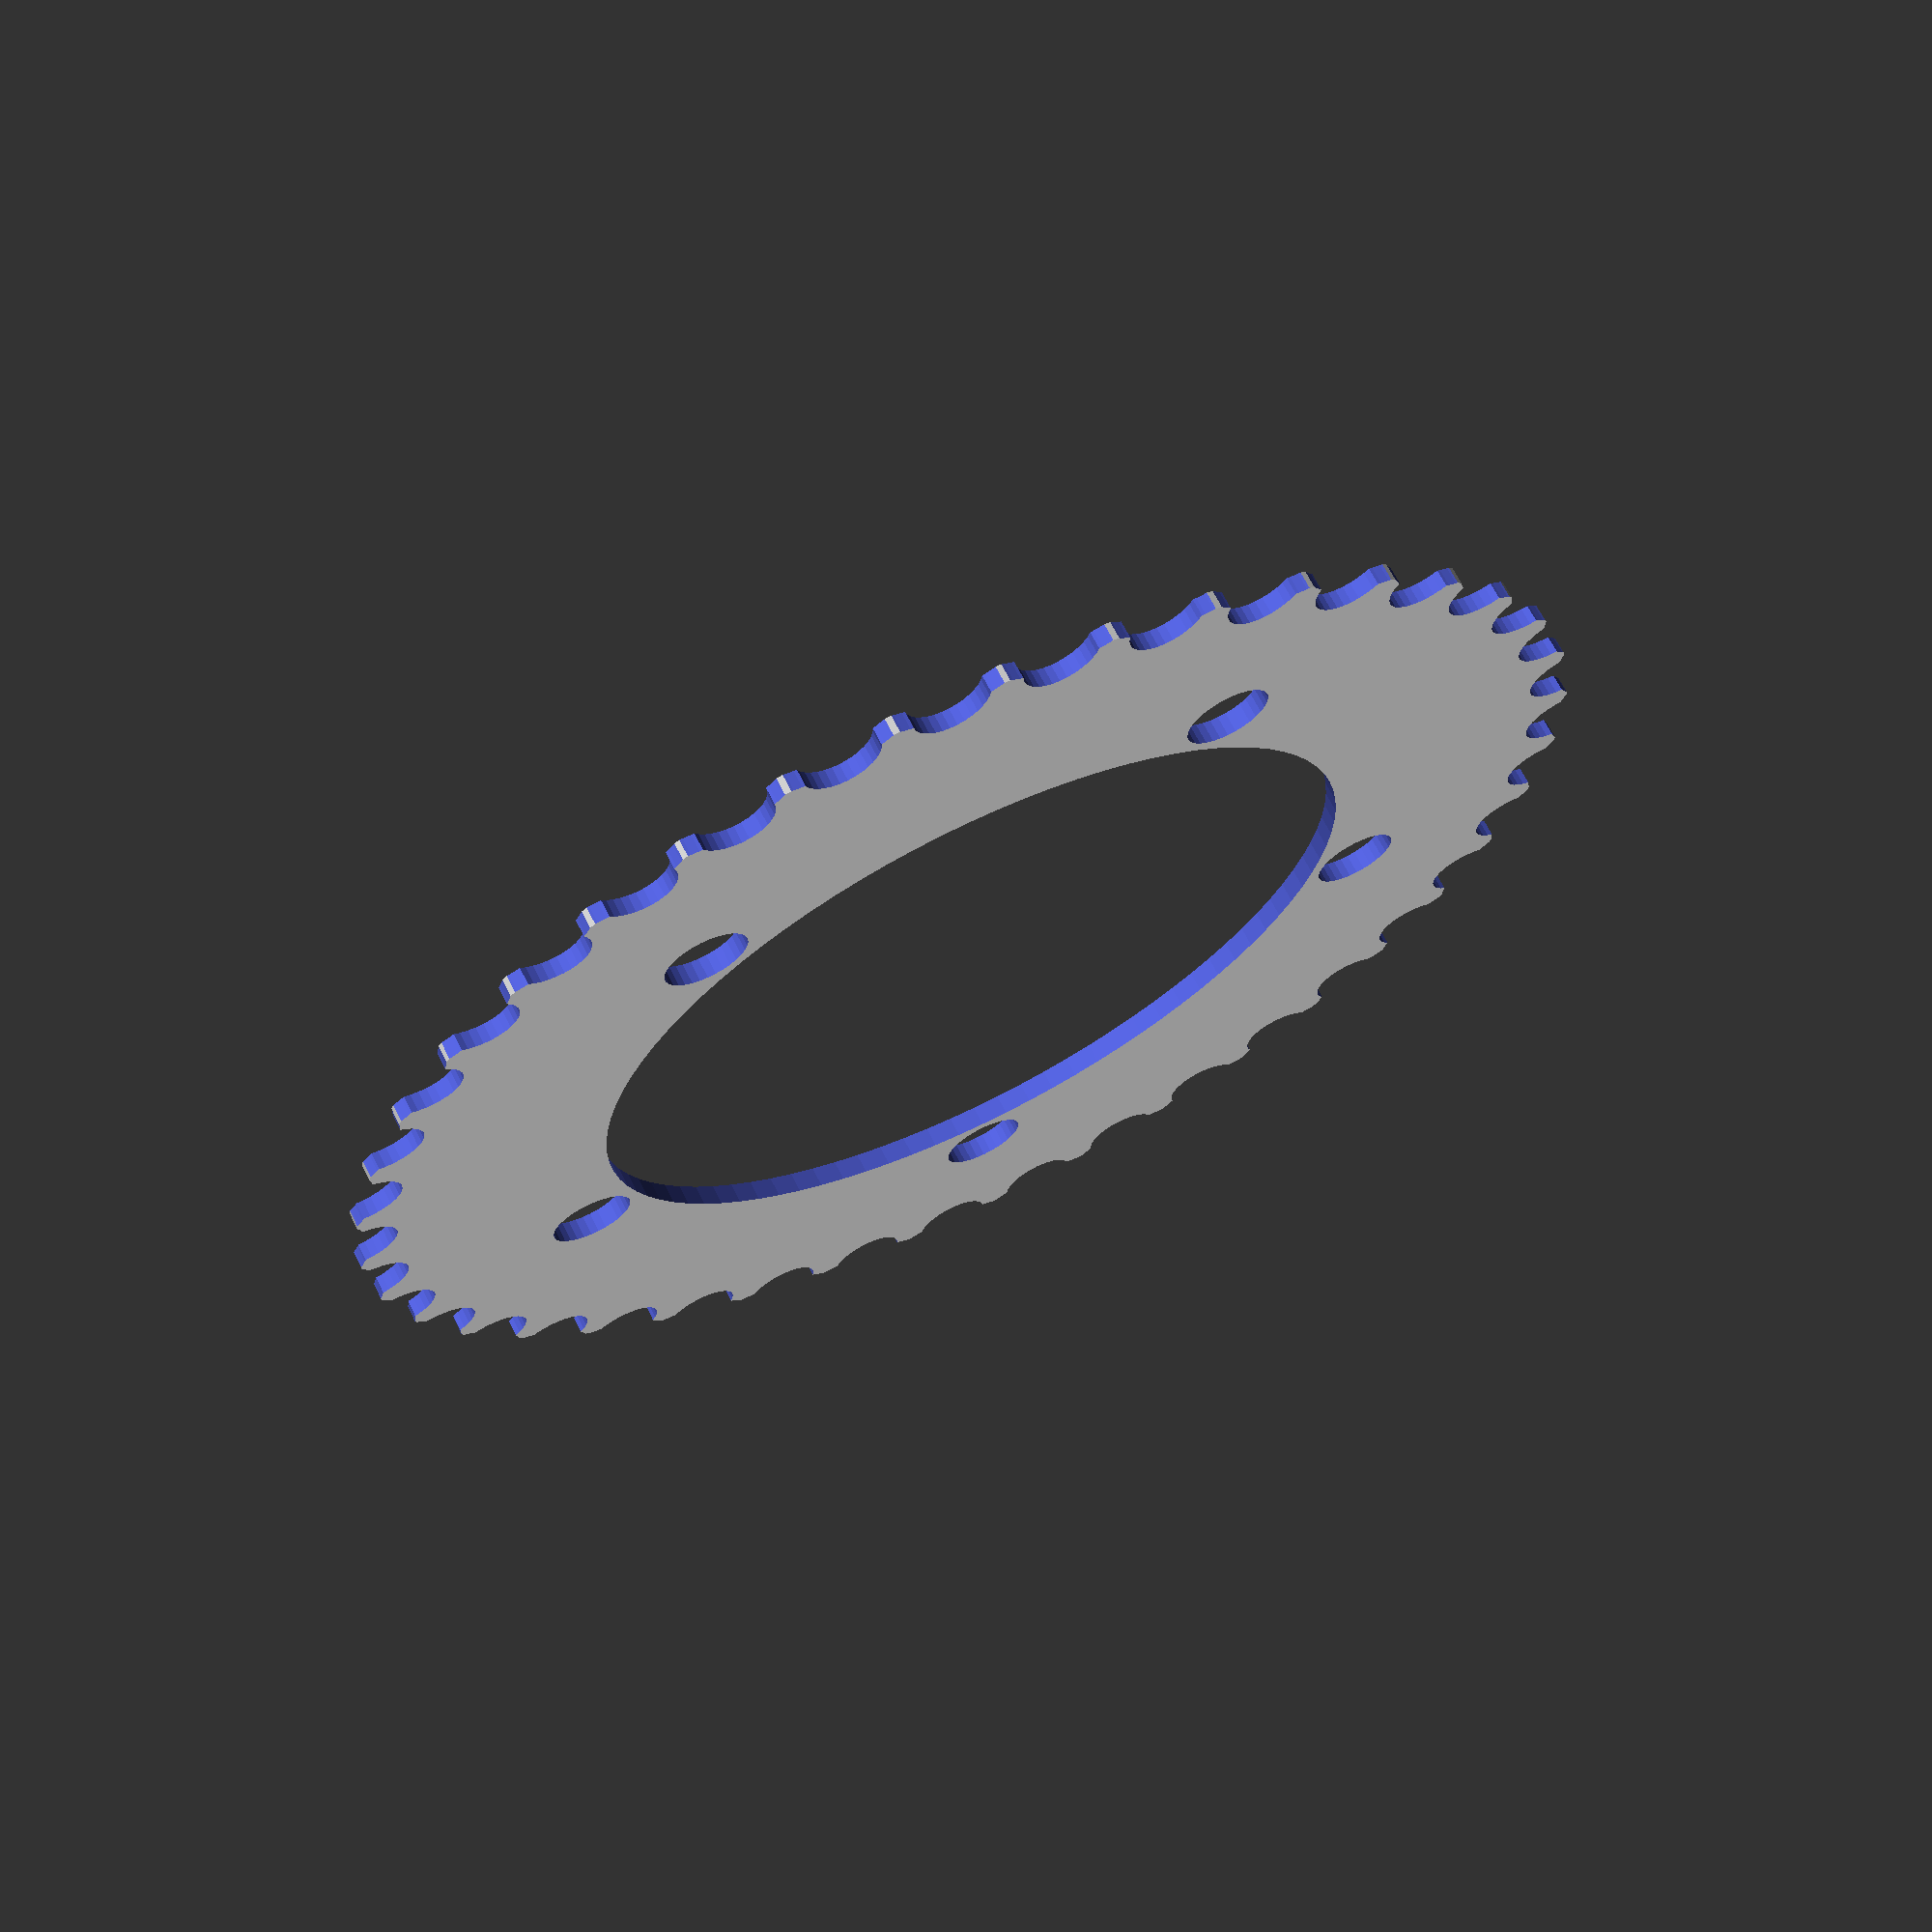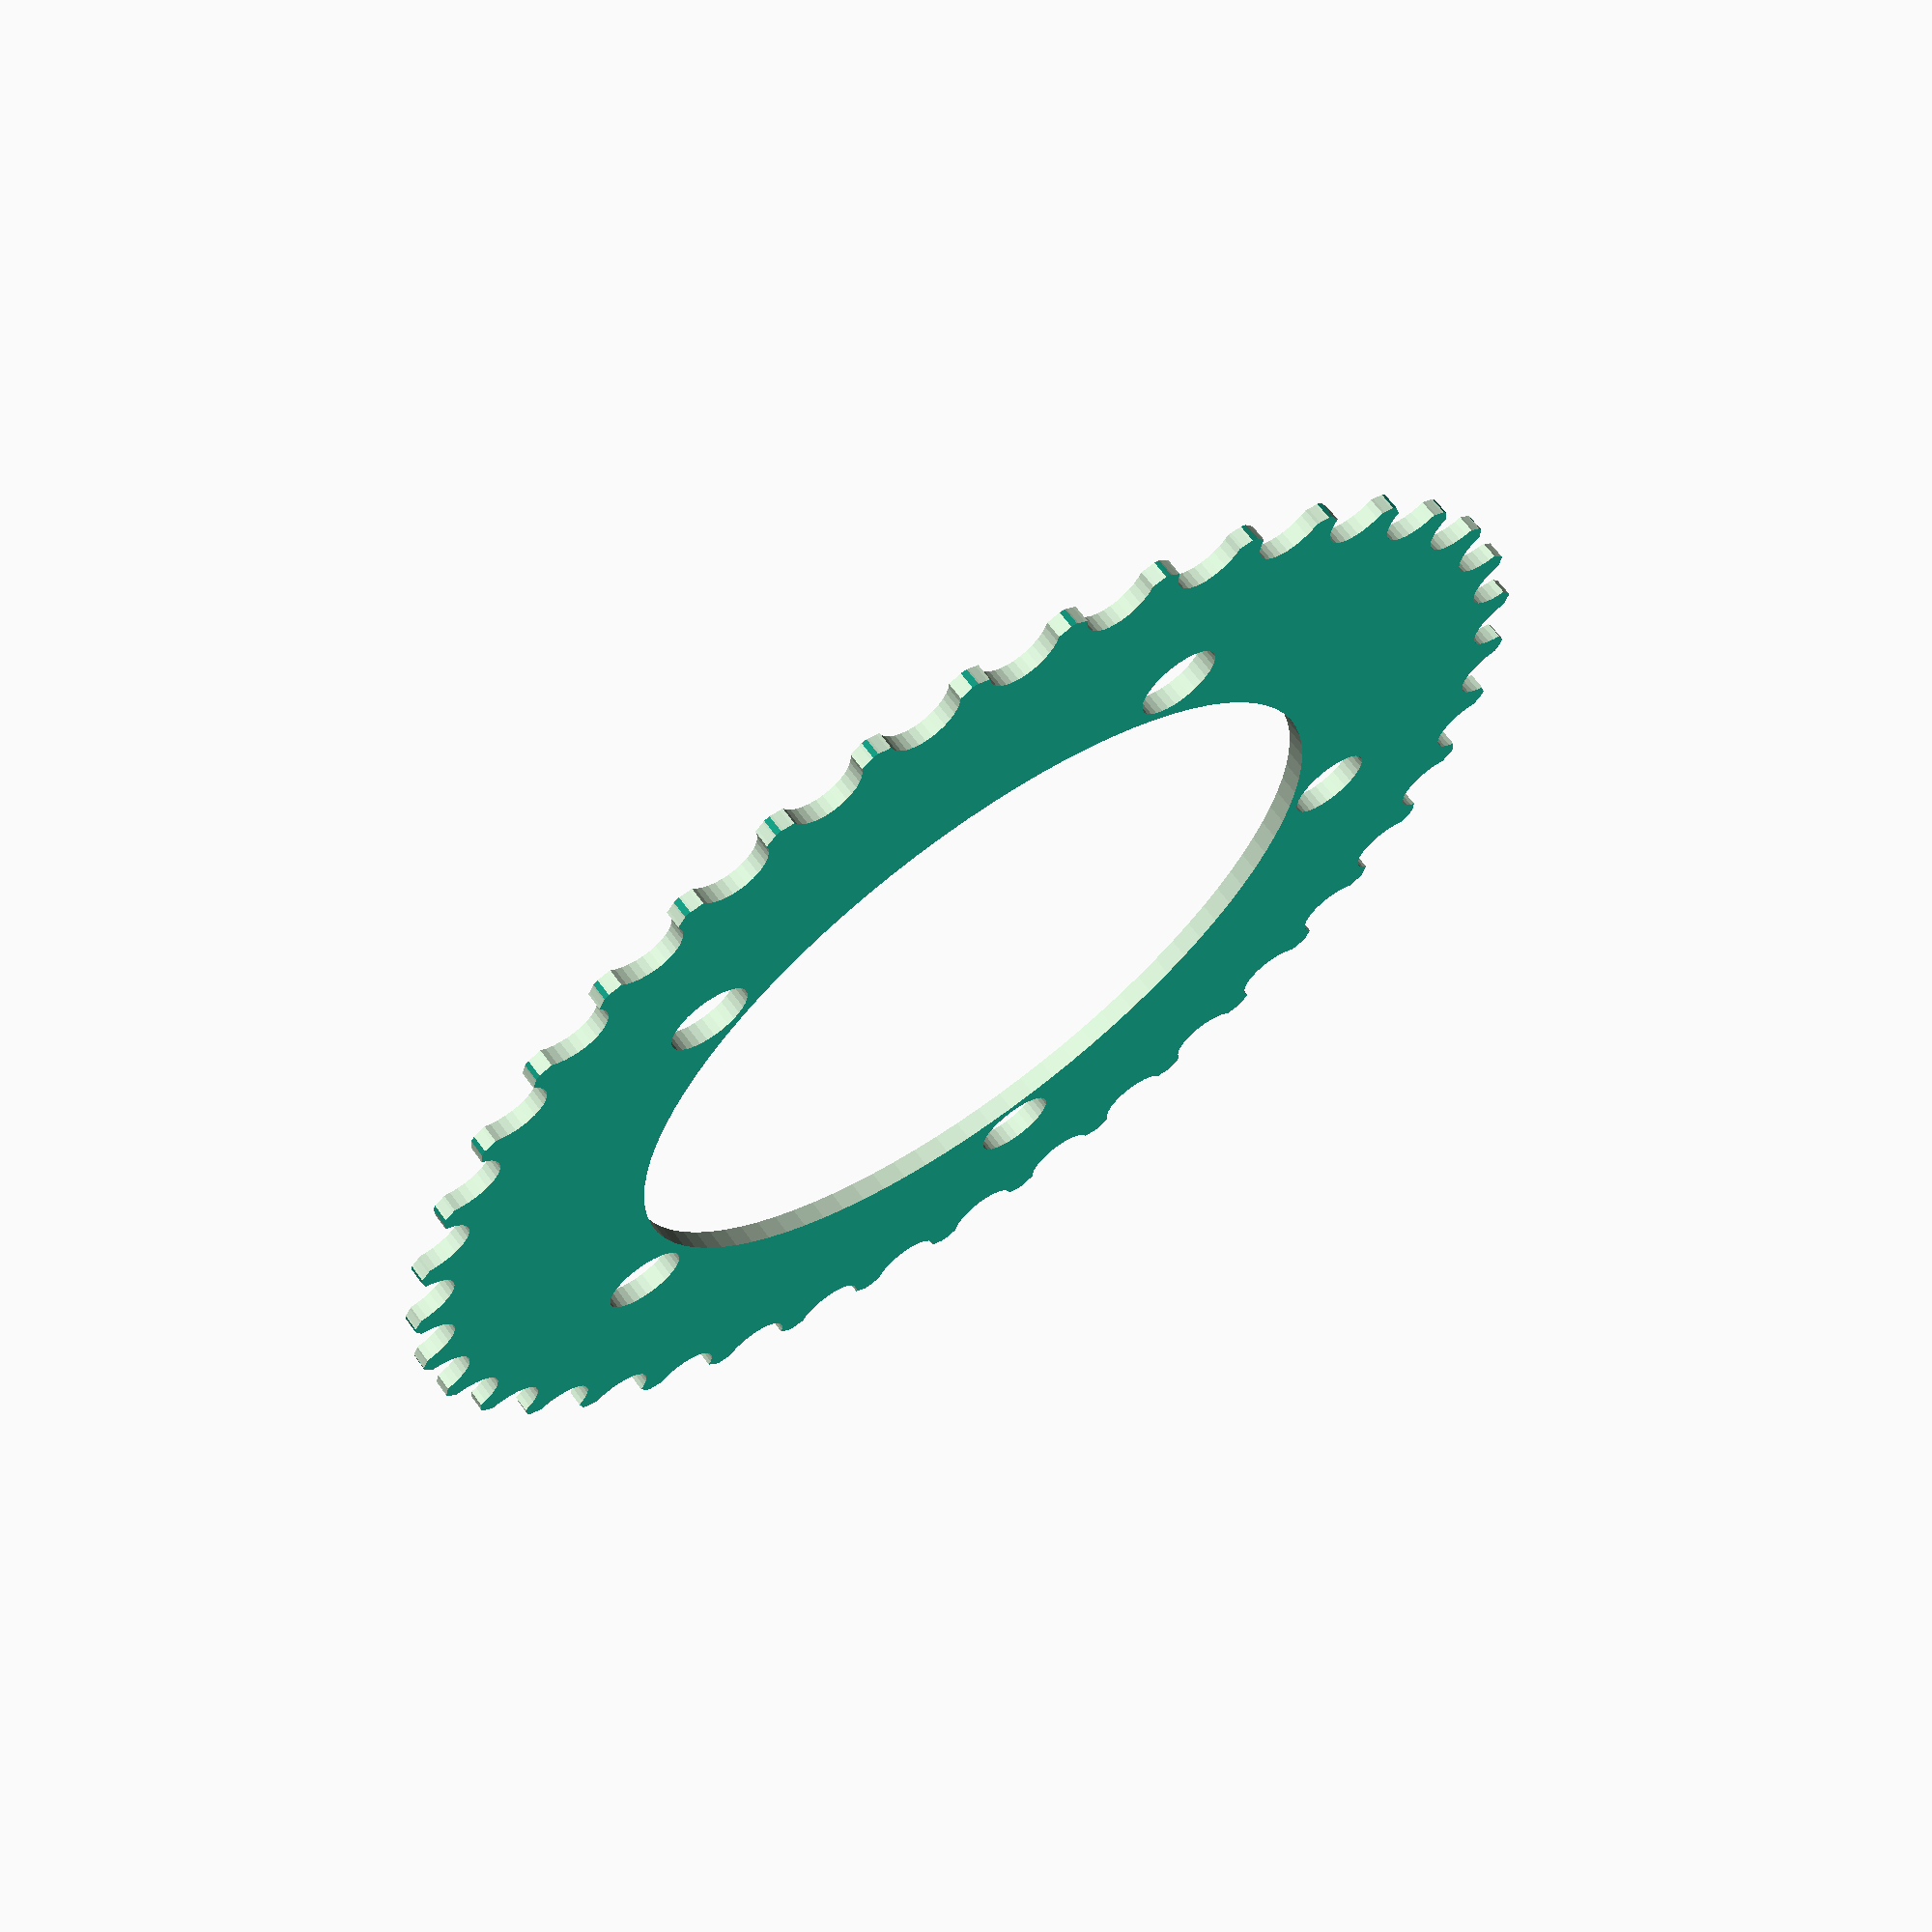
<openscad>
//cam options
makeBoundsForToothCutPocket = "false";
doProjectionFor2dCam = "false";

//general chainring options
numberOfTeeth = 39;
numberOfBolts = 5;
bcd = 110;  //bolt circle diameter
boltHoleDiameter = 10.2; //10mm seems standard (a bit bigger to be safe)
internalDiameterOffsetFromHoles = 2.75; //seems typical

ringThickness = 2.5;  //seems about right (and is 7075 stock I have..)
toothThickness = 2.1; //should be OK for 8/9 speed - want thinner for 10
toothThinningRadiusInset = 9;

pocketBoundsWidth = 3;

//tooth options
widthPerCog = 12.7; //.5 inch in mm
rollerDiameter = 7.6;
cutDepth = 5.1;
rollerCenterInsetFromExternalDiameter = cutDepth - (rollerDiameter / 2);
roundingDiameter = cutDepth * 5.6;
roundingOffset = cutDepth * 2.48;
toothAspectRatio = .9;

pi = 3.1415;

//openscad resolution
$fa = 4;
$fs = 1;
 
externalDiameter = ((numberOfTeeth * widthPerCog) / pi)  + rollerCenterInsetFromExternalDiameter * 2;
innerDiameter = (bcd - boltHoleDiameter) -  internalDiameterOffsetFromHoles;

translate ([(externalDiameter / 2), (externalDiameter / 2), -1]) {
    if (doProjectionFor2dCam == "true") {
        projection() makeChainRing();    
    } else {
        makeChainRing();
    }
}    


module makeChainRing() {
    
    difference() {    
        cylinder (ringThickness, externalDiameter / 2, externalDiameter / 2);
        for (tooth = [0 : numberOfTeeth]) {
            rotate ([0, 0, (360 / numberOfTeeth) * tooth])
            translate ([externalDiameter / 2, 0, -.1])
            tooth();
        }
        
        for (bolt = [0 : numberOfBolts]) {
            rotate ([0, 0, (360 / numberOfBolts) * bolt])
            translate ([bcd / 2, 0, -.1])
            cylinder (ringThickness * 2, boltHoleDiameter / 2, boltHoleDiameter / 2);
        }

        //inner cut
        translate ([0, 0, -.1])
        cylinder (ringThickness * 2,innerDiameter / 2,innerDiameter / 2);
        
        //thin teeth
        translate ([0, 0, toothThickness])
        teethThin();
        
        if (makeBoundsForToothCutPocket == "true") boundsForToothCutPocket();
        
    }

}

module teethThin() {
    difference() {
        cylinder (ringThickness, (externalDiameter / 2) + 1, (externalDiameter / 2) + 1);
        translate ([0, 0, -.1])
        cylinder (ringThickness + 1, (externalDiameter / 2) - toothThinningRadiusInset,
            (externalDiameter / 2) - toothThinningRadiusInset);
    }
}


module boundsForToothCutPocket() {
    translate ([0, 0, -.1])
    difference() {    
        cylinder (ringThickness + 1, (externalDiameter / 2) - toothThinningRadiusInset,
            (externalDiameter / 2) - toothThinningRadiusInset);
        cylinder (ringThickness + 1, (externalDiameter / 2) - (toothThinningRadiusInset + pocketBoundsWidth),
            (externalDiameter / 2) - (toothThinningRadiusInset + pocketBoundsWidth));    
    }
}    


module tooth(){
    scale ([1,toothAspectRatio,1])
    cylinder (ringThickness * 2, cutDepth, cutDepth);
    translate ([roundingOffset, 0, 0])
    cylinder (ringThickness * 2, roundingDiameter / 2, roundingDiameter / 2);
}
</openscad>
<views>
elev=112.4 azim=55.2 roll=26.5 proj=p view=wireframe
elev=113.3 azim=132.1 roll=36.1 proj=p view=solid
</views>
